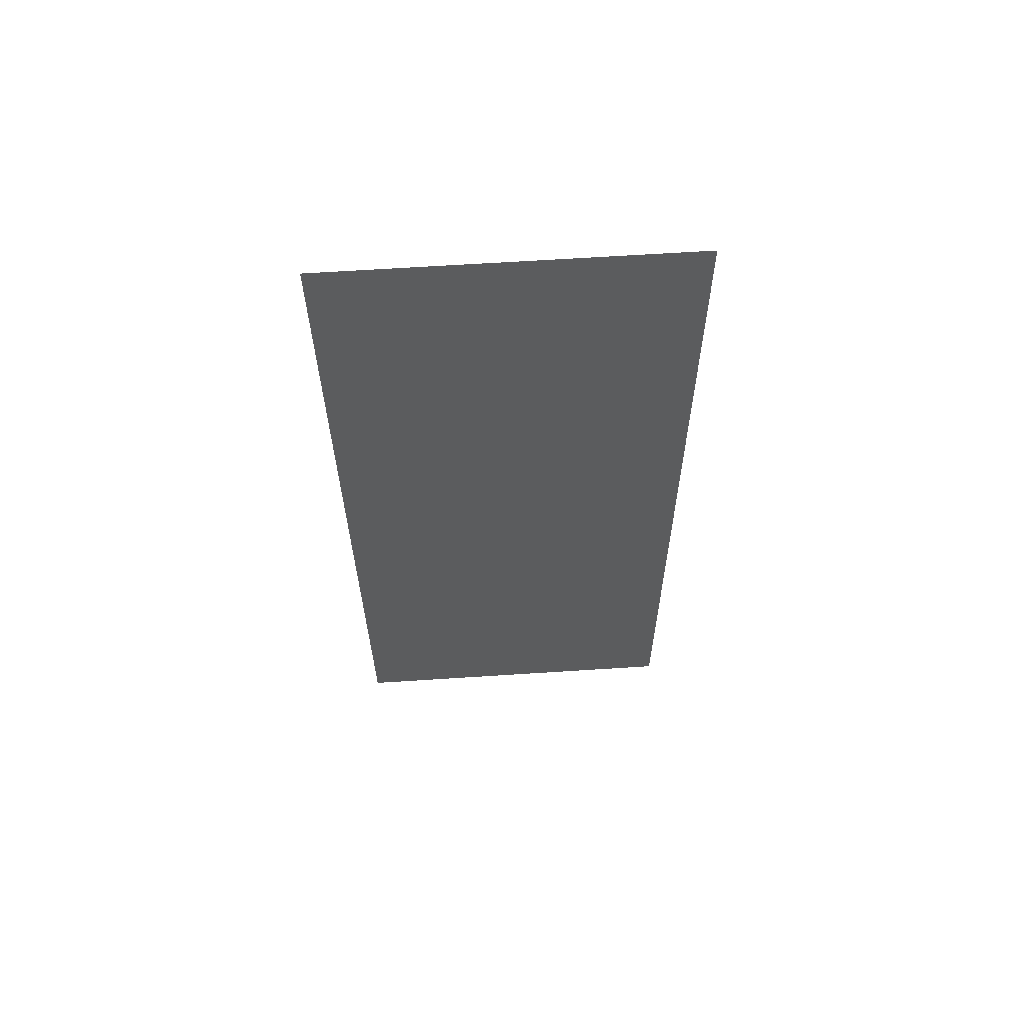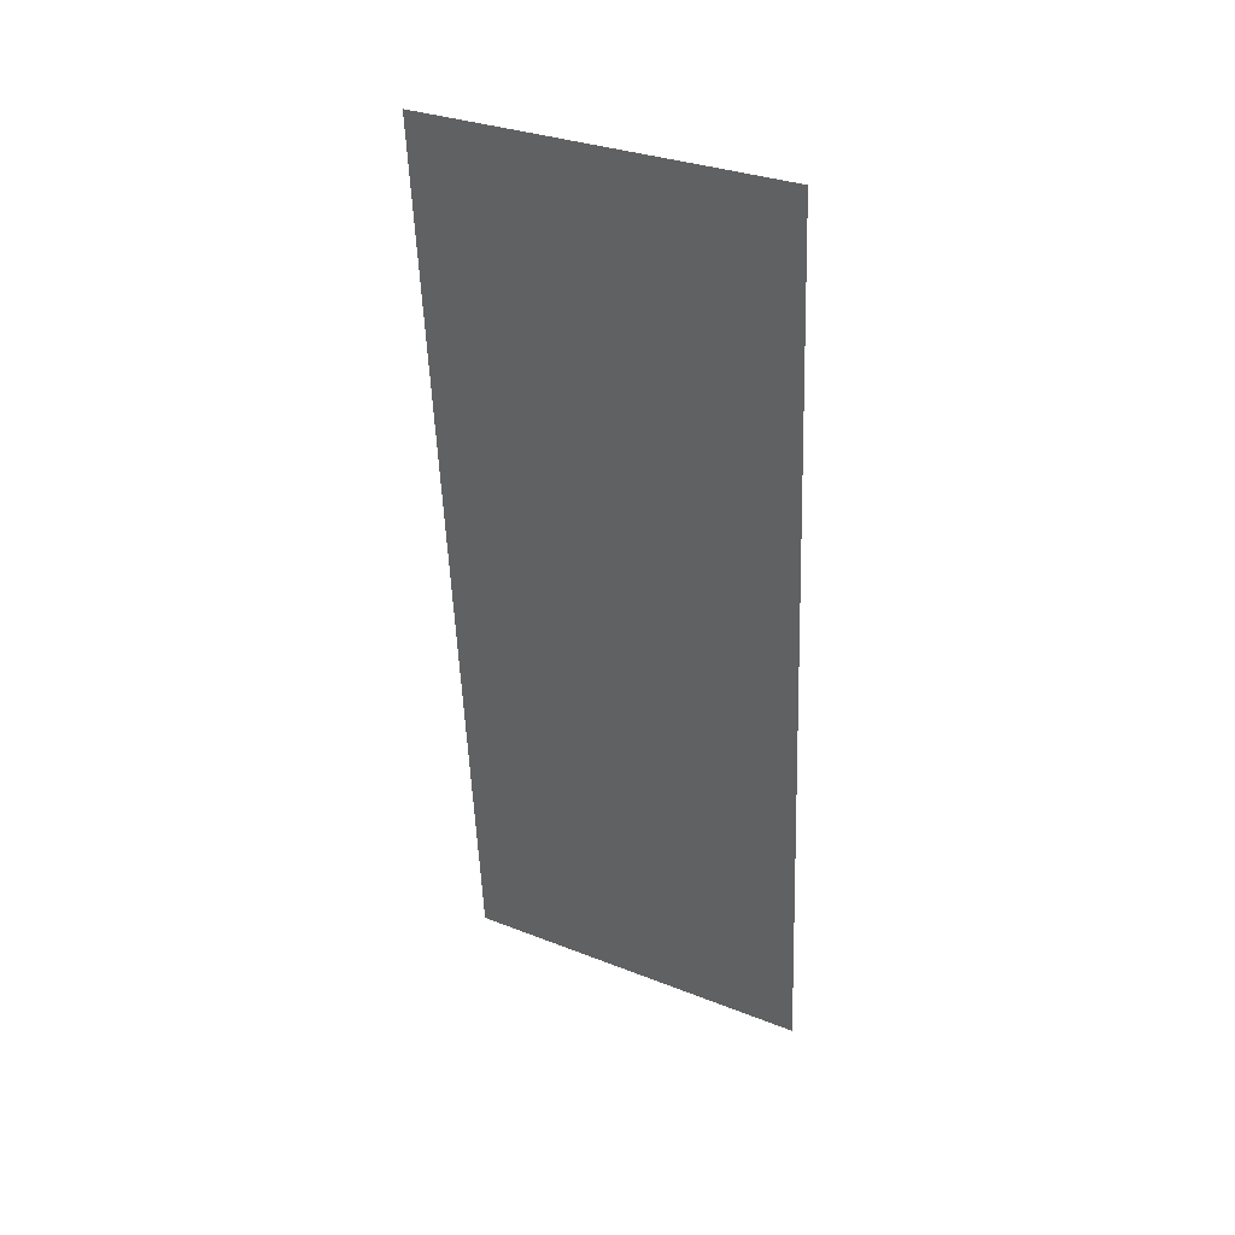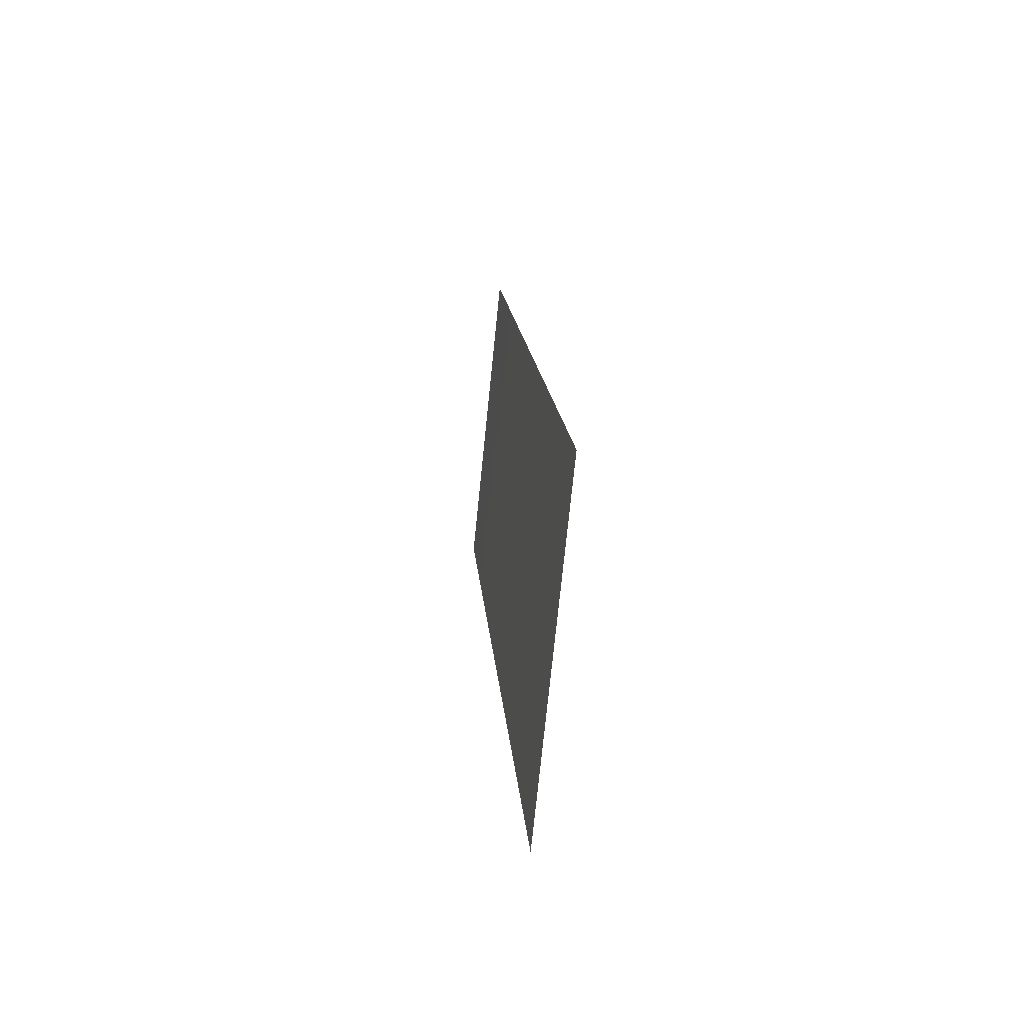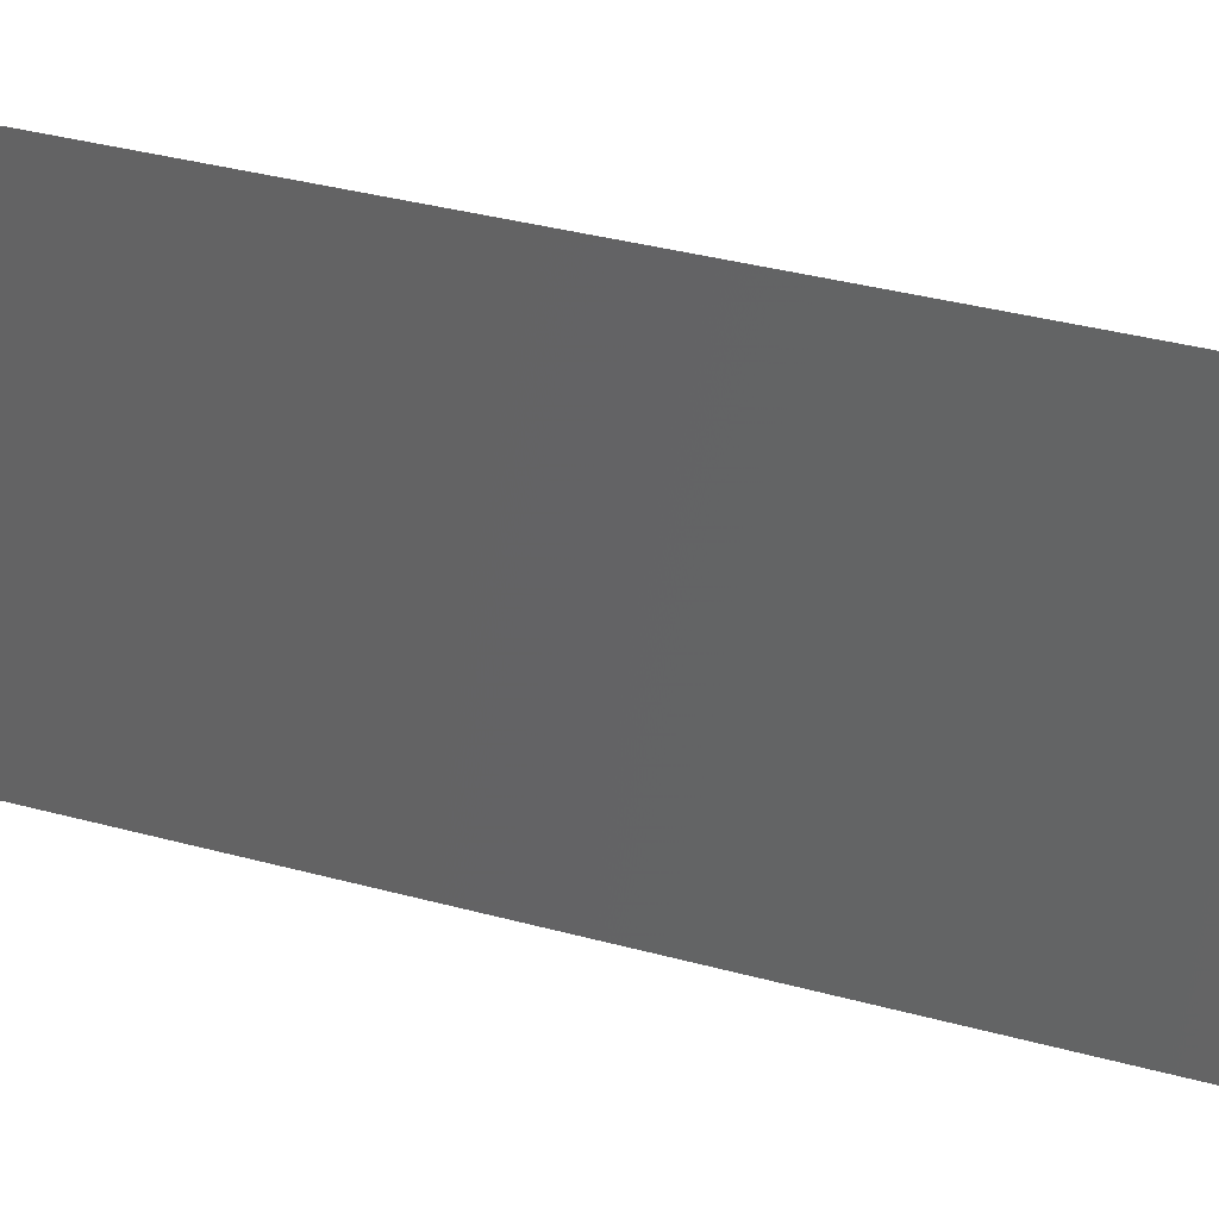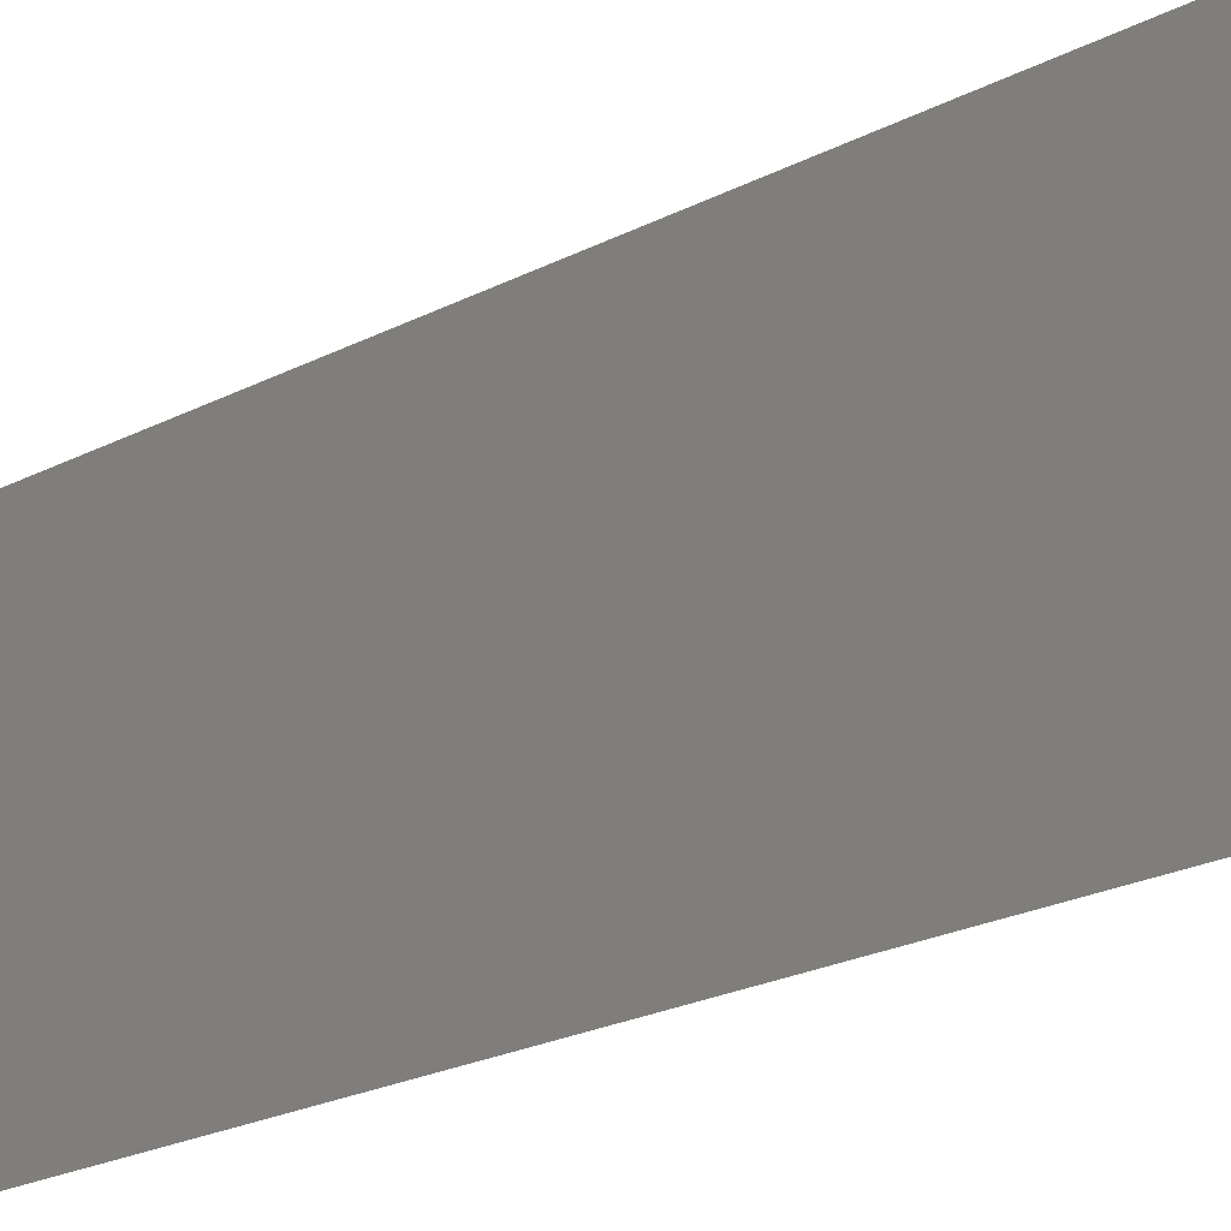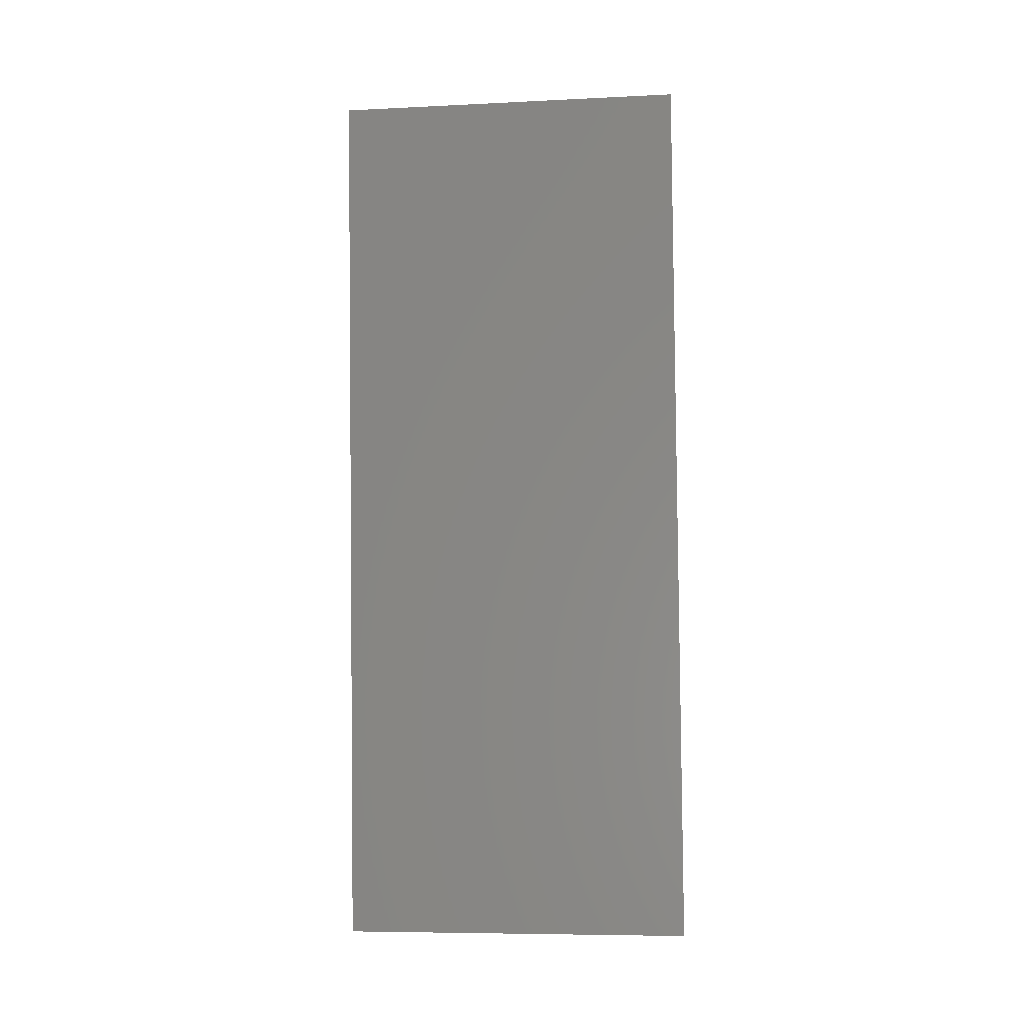
<metadata>
{"format":"stl","ext":"stl","renderer":"f3d","projection":"perspective","resolution":1024,"background":"white","views":[{"elev":66.1,"azim":-93.7,"up":"+Y"},{"elev":32.3,"azim":118.6,"up":"+Y"},{"elev":-74.8,"azim":174.2,"up":"+Y"},{"elev":34.2,"azim":-73.8,"up":"+Z"},{"elev":-23.7,"azim":126.1,"up":"+Z"},{"elev":-7.8,"azim":97.7,"up":"+Y"}]}
</metadata>
<code>
# stl→obj: 21 verts, 26 faces
v 0.008767 0.01008 0.02
v 0.00915 0.01512 0.008753
v 0.009534 0.02016 0.02
v 0.0103 0.03024 0.02
v 0.01068 0.03527 0.008753
v 0.01107 0.04031 0.02
v 0.0103 0.03024 0
v 0.009917 0.0252 0.01026
v 0.009534 0.02016 0
v 0.008503 0.00661 0.01266
v 0.01133 0.04378 0.01266
v 0.01107 0.04031 0
v 0.008767 0.01008 0
v 0.01183 0.05039 0.02
v 0.01183 0.05039 0.01
v 0.008 0 0.01
v 0.008 0 0.02
v 0.008442 0.005807 0.005757
v 0.01139 0.04458 0.005757
v 0.01183 0.05039 0
v 0.008 0 0
f 1 2 3
f 4 5 6
f 7 8 9
f 4 8 5
f 2 8 3
f 9 8 2
f 5 8 7
f 1 10 2
f 5 11 6
f 3 8 4
f 12 5 7
f 9 2 13
f 14 11 15
f 16 10 17
f 17 10 1
f 6 11 14
f 2 18 13
f 12 19 5
f 10 18 2
f 5 19 11
f 20 19 12
f 13 18 21
f 21 18 16
f 15 19 20
f 16 18 10
f 11 19 15

</code>
